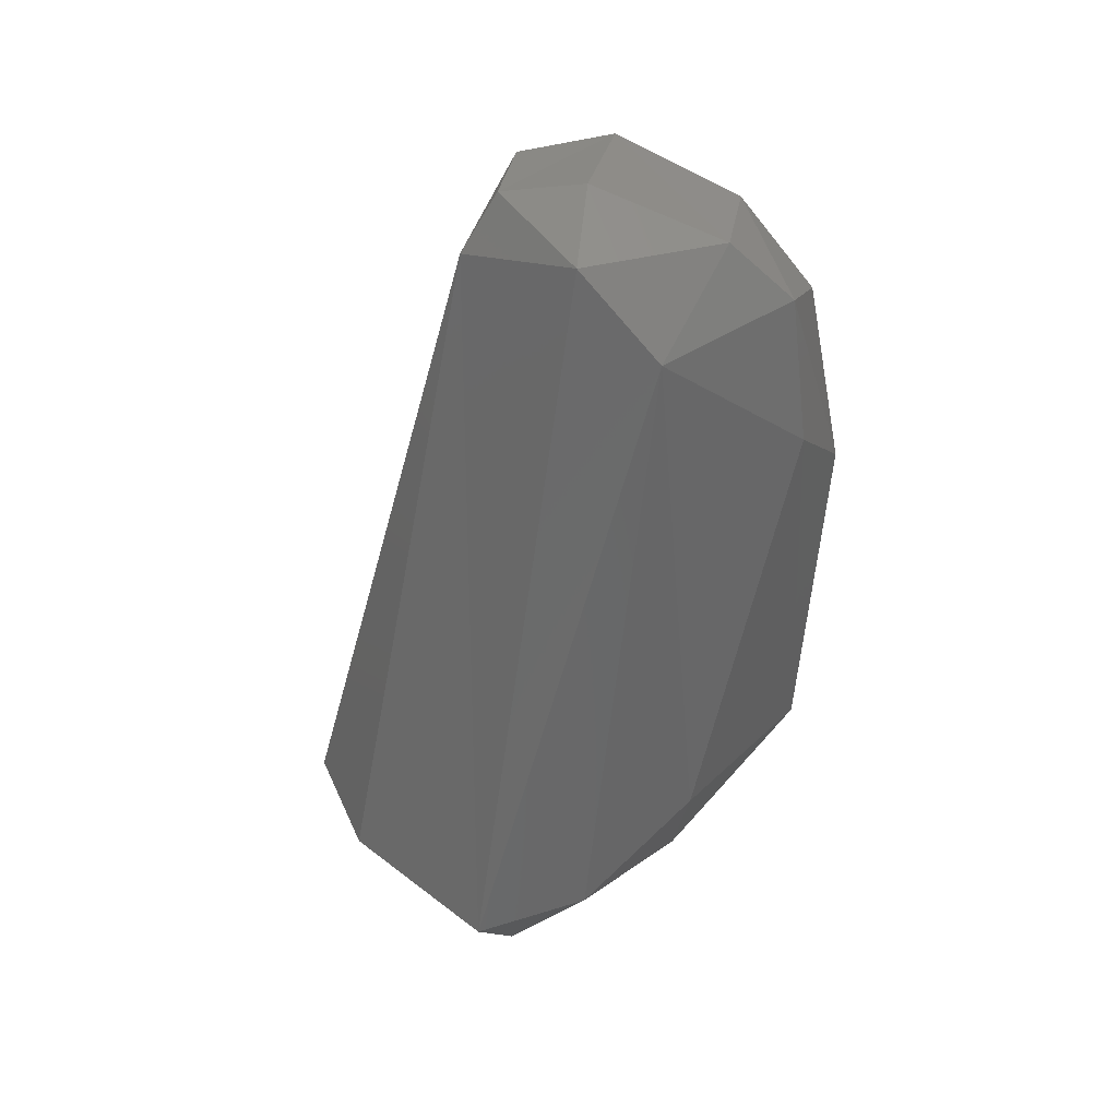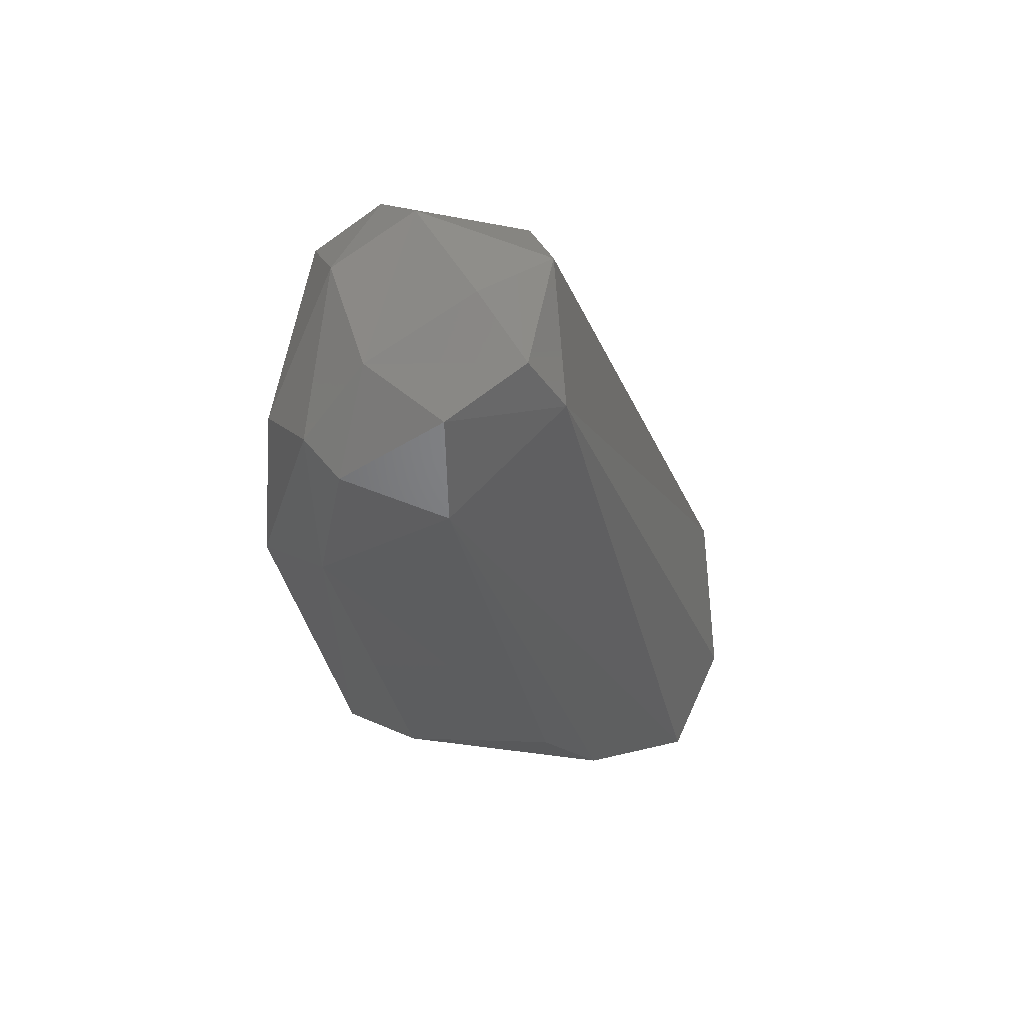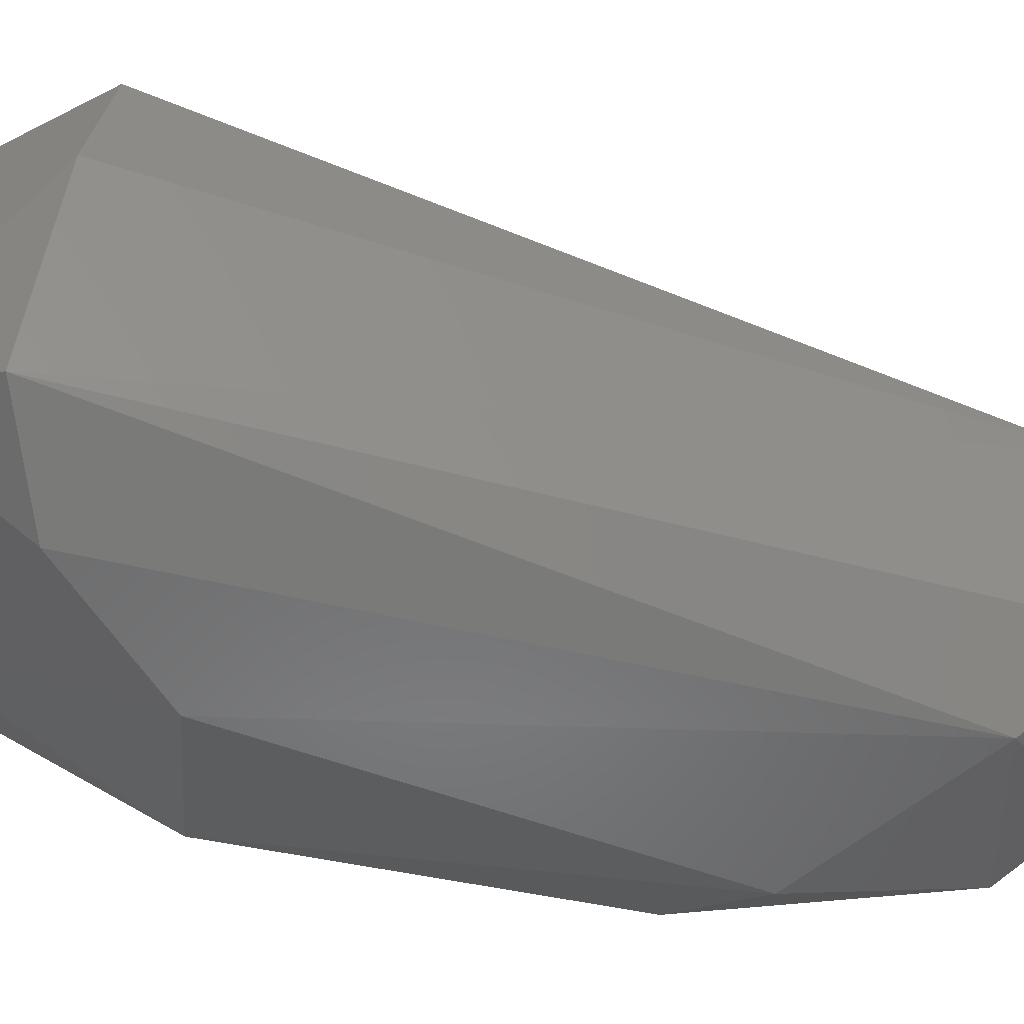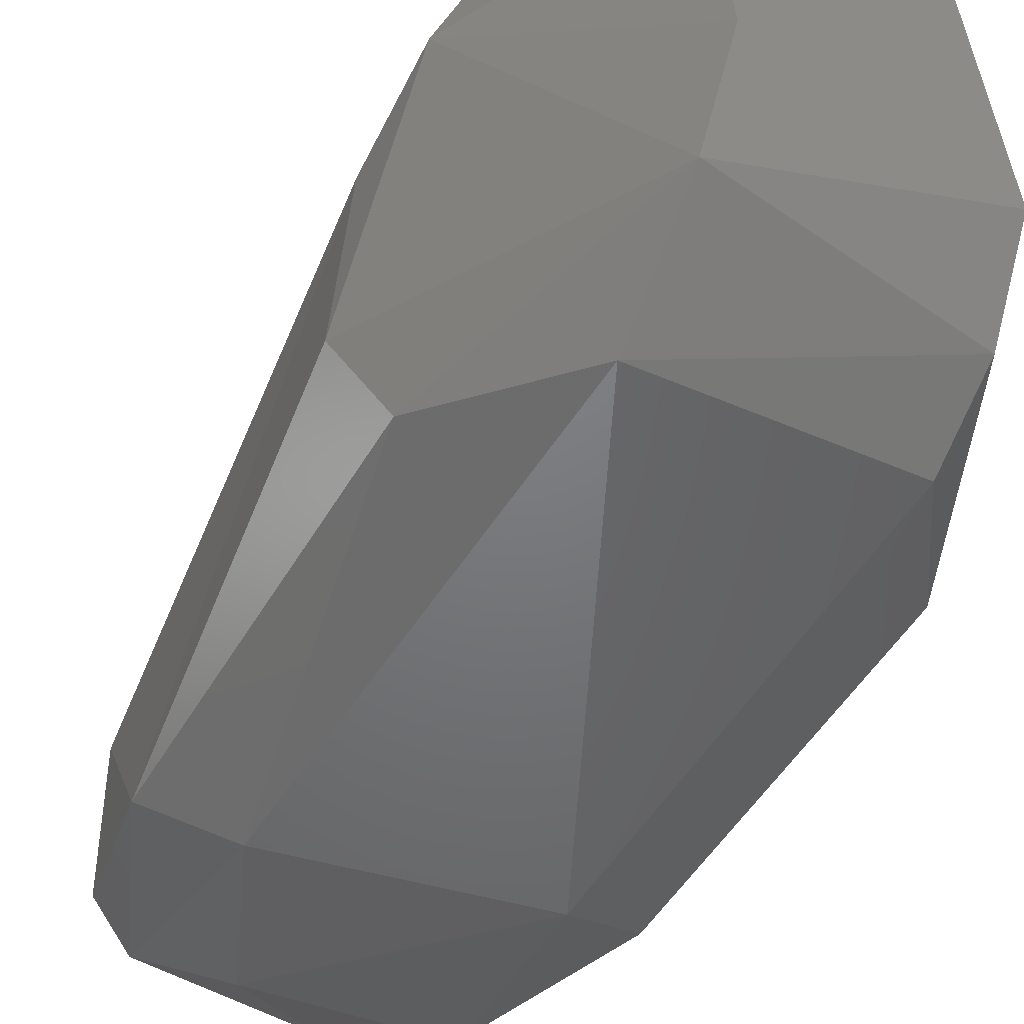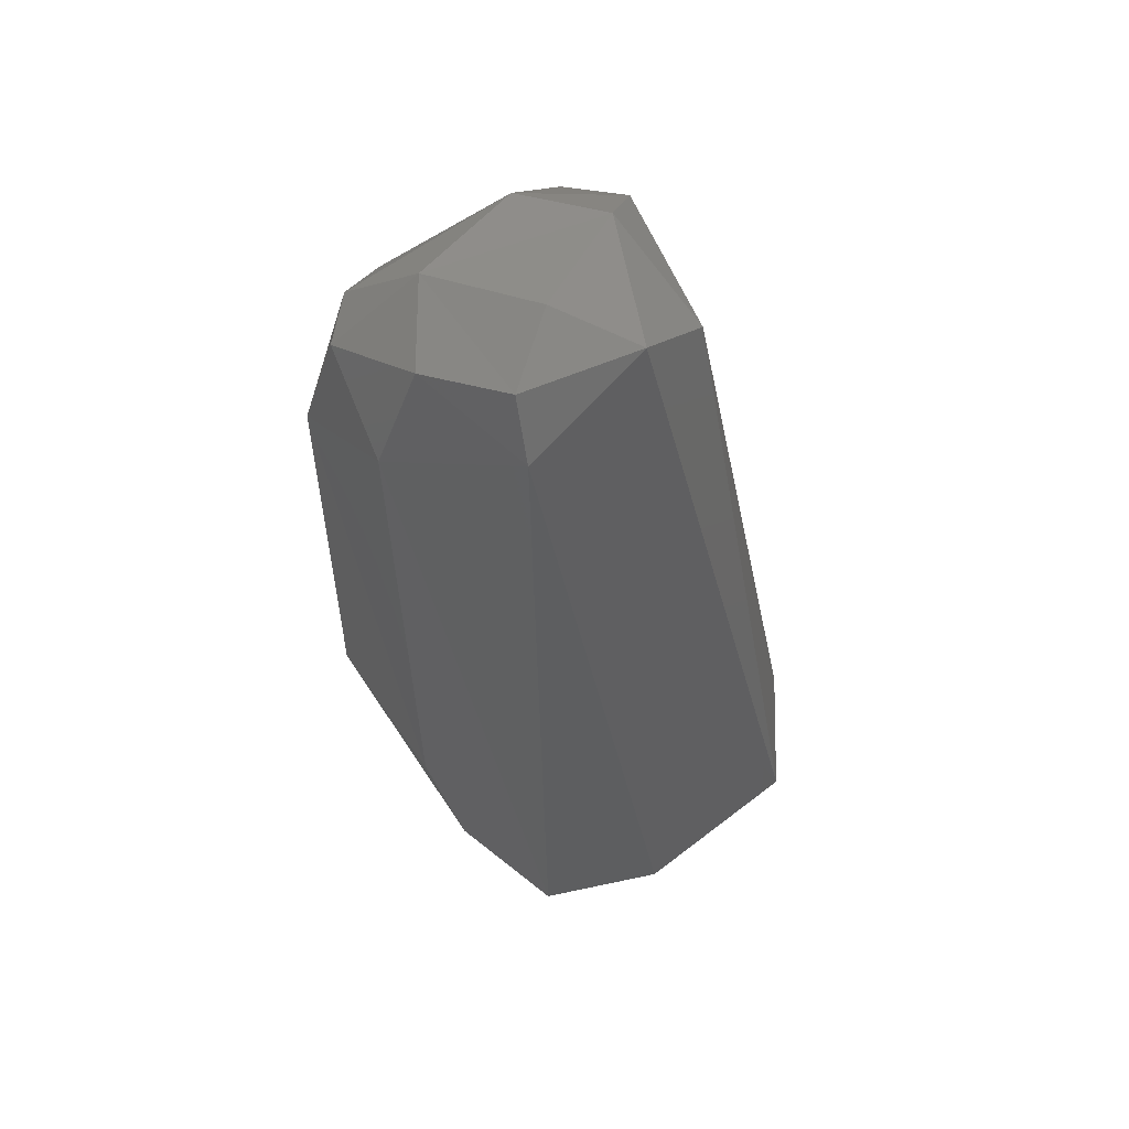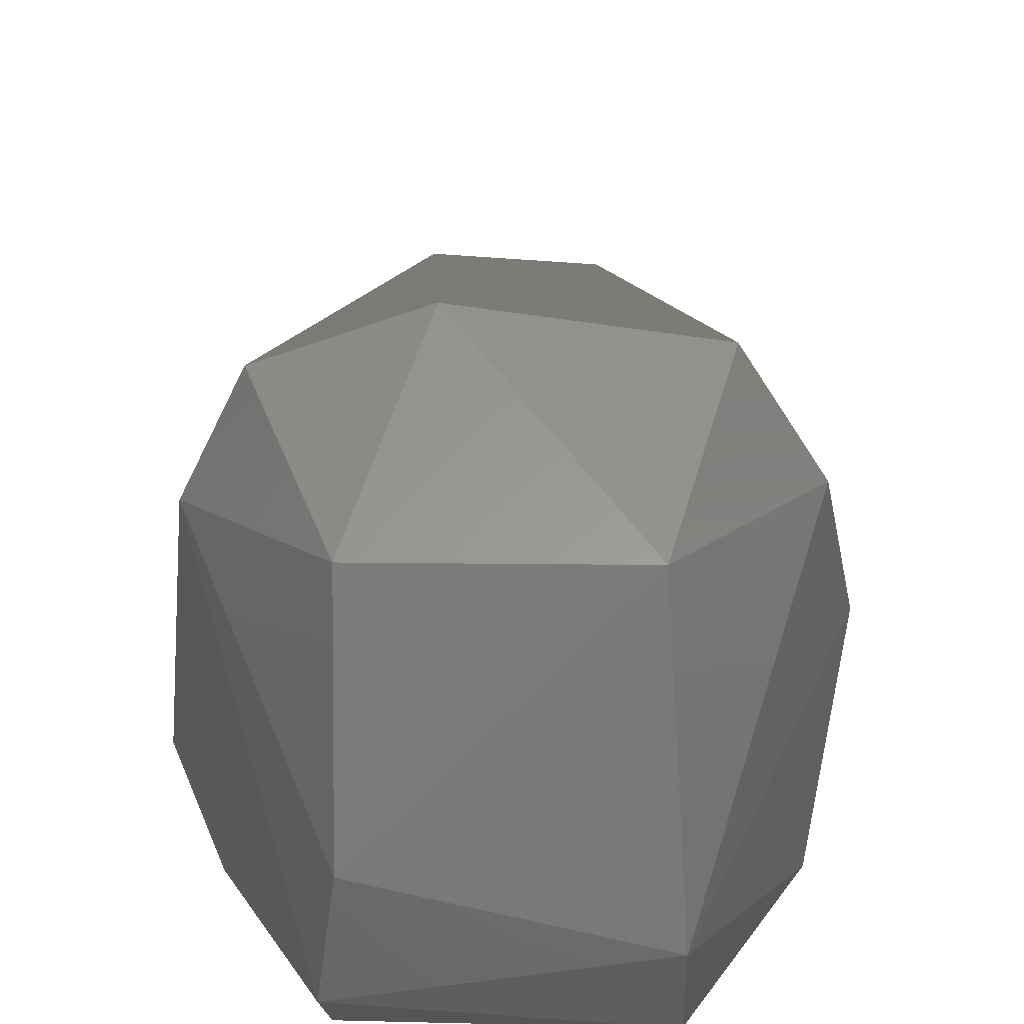
<metadata>
{"format":"stl","ext":"stl","renderer":"f3d","projection":"perspective","resolution":1024,"background":"white","views":[{"elev":46.4,"azim":48.3,"up":"+Y"},{"elev":64.5,"azim":-84.4,"up":"+Y"},{"elev":49.6,"azim":99.6,"up":"+Z"},{"elev":-43.3,"azim":-27.7,"up":"+Z"},{"elev":65.5,"azim":-30.6,"up":"+Y"},{"elev":23.3,"azim":1.1,"up":"+Z"}]}
</metadata>
<code>
# stl→obj: 38 verts, 72 faces
v 0.007187 0.003749 0.002258
v 0.006356 0.0008791 0.00636
v 0.00355 -0.00515 -0.0008551
v 0.006364 0.003168 -0.003626
v 0.00305 -0.004485 0.006932
v -0.003091 -0.00539 0.0008906
v -0.002361 0.02252 0.003728
v -0.005477 0.02031 0.0003891
v -0.005013 1.612e-05 0.00904
v -0.00305 -0.004485 0.006932
v 0.001935 0.02408 0.002922
v 0.004451 1.553e-05 0.009577
v 0.004557 0.02156 0.00195
v 0.003584 0.02362 -0.001613
v -1.747e-09 0.02492 0.0007492
v -0.003888 0.02367 0.0001527
v 0.006213 0.01684 -0.002796
v 0.002823 0.01264 -0.006675
v 0.00355 -0.001171 -0.004904
v -0.00355 -0.001171 -0.004904
v -0.004281 0.01419 -0.006243
v -0.00355 -0.004438 -0.002418
v -0.006009 0.01684 -0.003835
v -0.003939 0.02182 -0.004269
v -0.001287 0.0001098 0.01031
v 0.005592 0.01422 -0.00526
v 0.003933 0.02023 -0.005162
v -0.002017 0.02438 0.002495
v 0.005084 0.02161 -0.003018
v 0.001629 0.02295 -0.004098
v -0.006183 0.003111 -0.003832
v -0.007304 0.004138 -0.001265
v -0.002096 0.01948 -0.00591
v -0.002292 0.02395 -0.002483
v -0.00689 0.003927 0.003787
v -0.006545 0.001219 0.005708
v -0.005084 0.02161 -0.003018
v 0.00355 -0.003554 -0.003495
f 1 2 3
f 1 3 4
f 5 6 3
f 7 8 9
f 10 6 5
f 11 12 13
f 11 13 14
f 11 14 15
f 16 8 7
f 17 13 1
f 17 1 4
f 18 19 20
f 18 20 21
f 22 3 6
f 23 24 21
f 12 11 7
f 12 7 25
f 25 7 9
f 25 9 10
f 25 10 5
f 25 5 12
f 26 4 19
f 26 19 18
f 26 18 27
f 26 17 4
f 28 16 7
f 28 7 11
f 28 11 15
f 2 5 3
f 2 1 13
f 2 13 12
f 2 12 5
f 29 14 13
f 29 13 17
f 29 17 26
f 29 26 27
f 29 27 30
f 29 30 14
f 31 20 22
f 31 22 32
f 31 32 23
f 31 23 21
f 31 21 20
f 33 21 24
f 33 24 30
f 33 30 27
f 33 27 18
f 33 18 21
f 34 15 14
f 34 14 30
f 34 30 24
f 34 16 28
f 34 28 15
f 35 8 23
f 35 23 32
f 36 9 8
f 36 8 35
f 36 35 32
f 36 32 22
f 36 22 6
f 36 6 10
f 36 10 9
f 37 24 23
f 37 23 8
f 37 8 16
f 37 16 34
f 37 34 24
f 38 3 22
f 38 22 20
f 38 20 19
f 38 19 4
f 38 4 3

</code>
